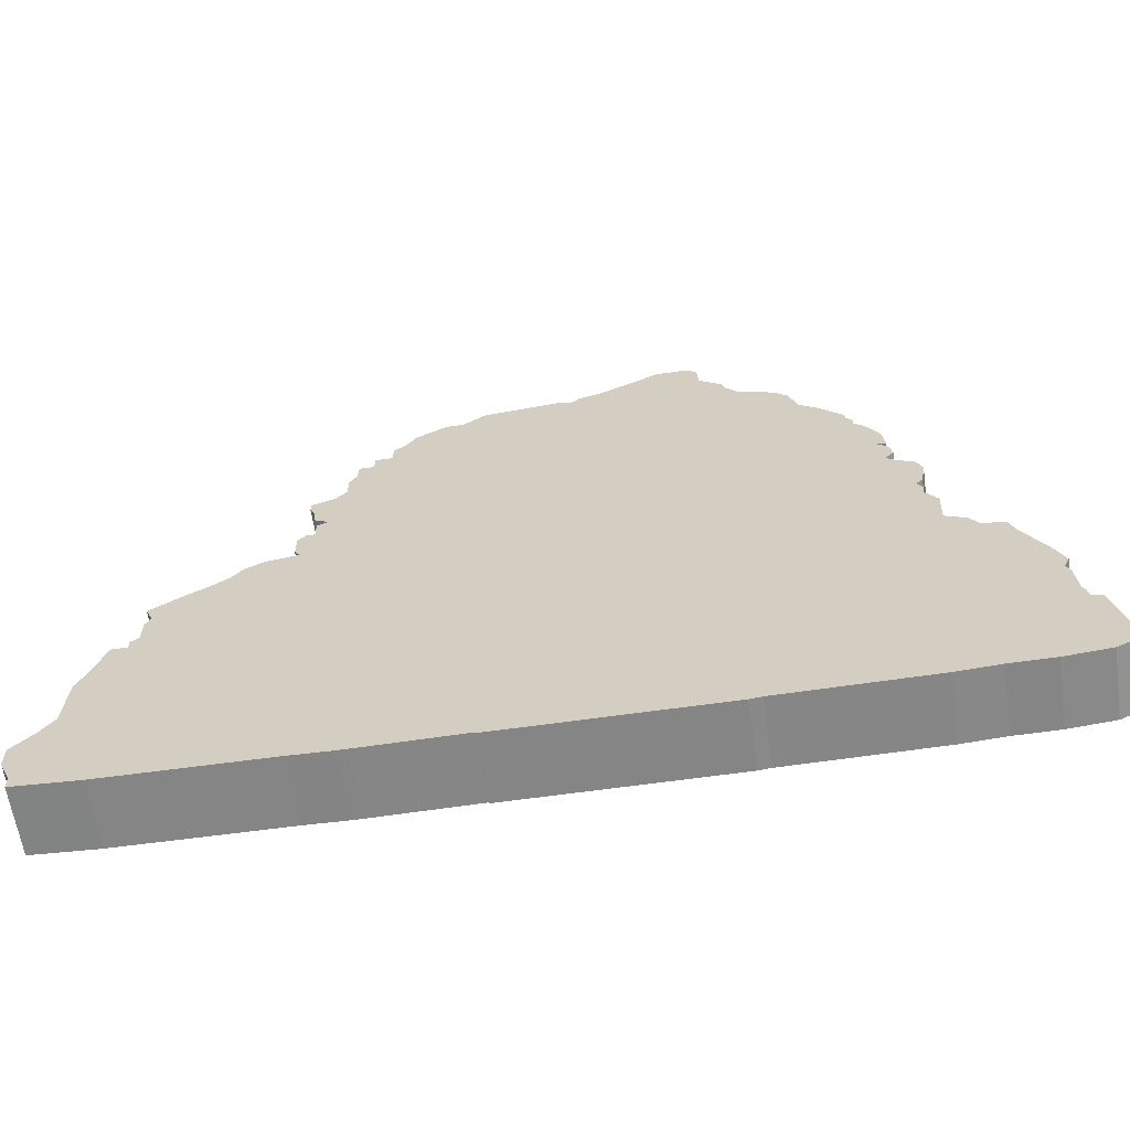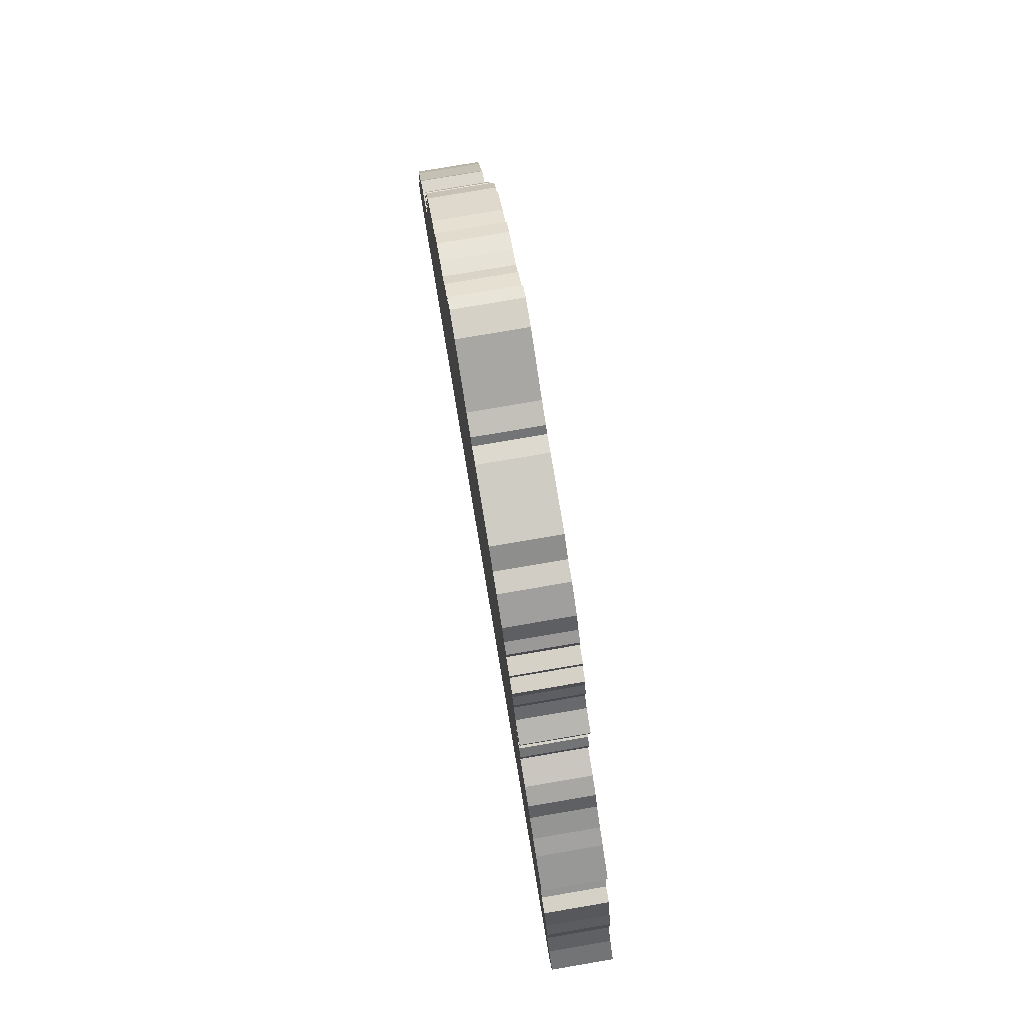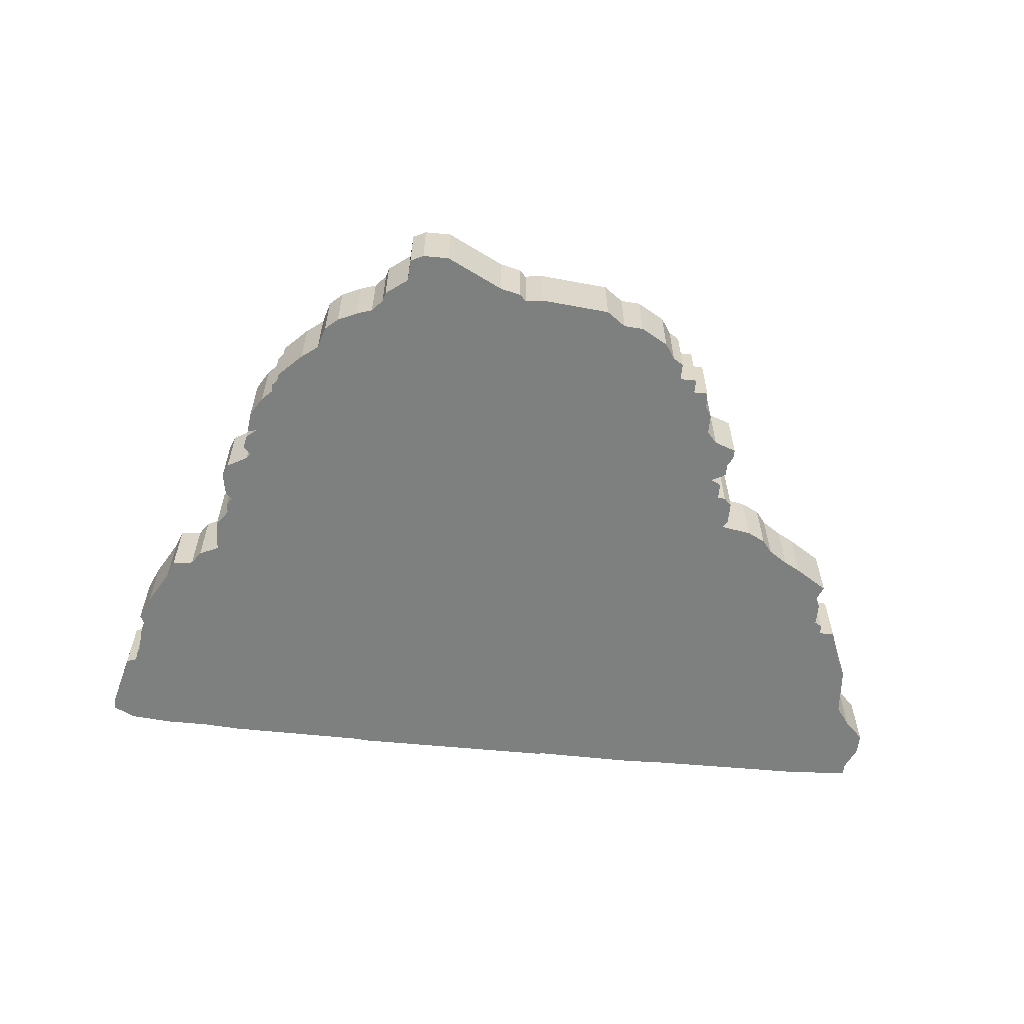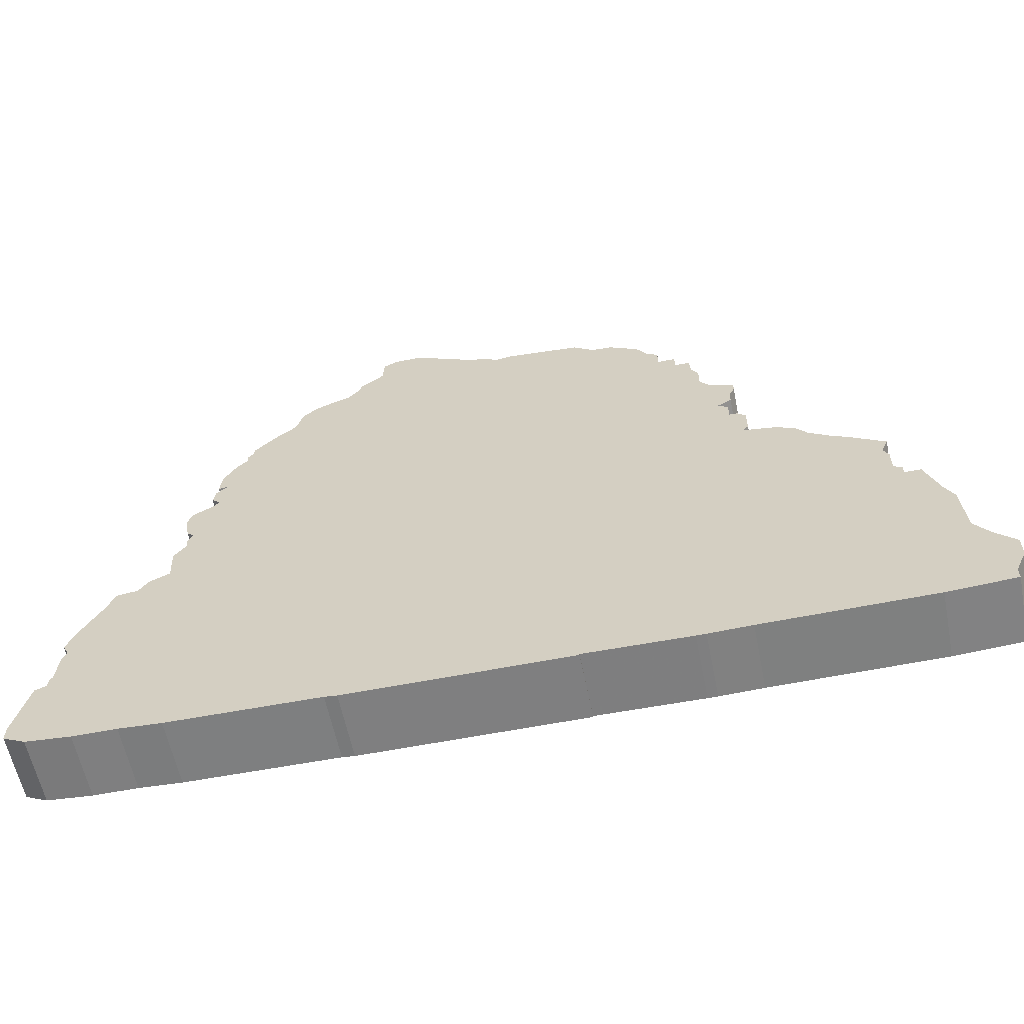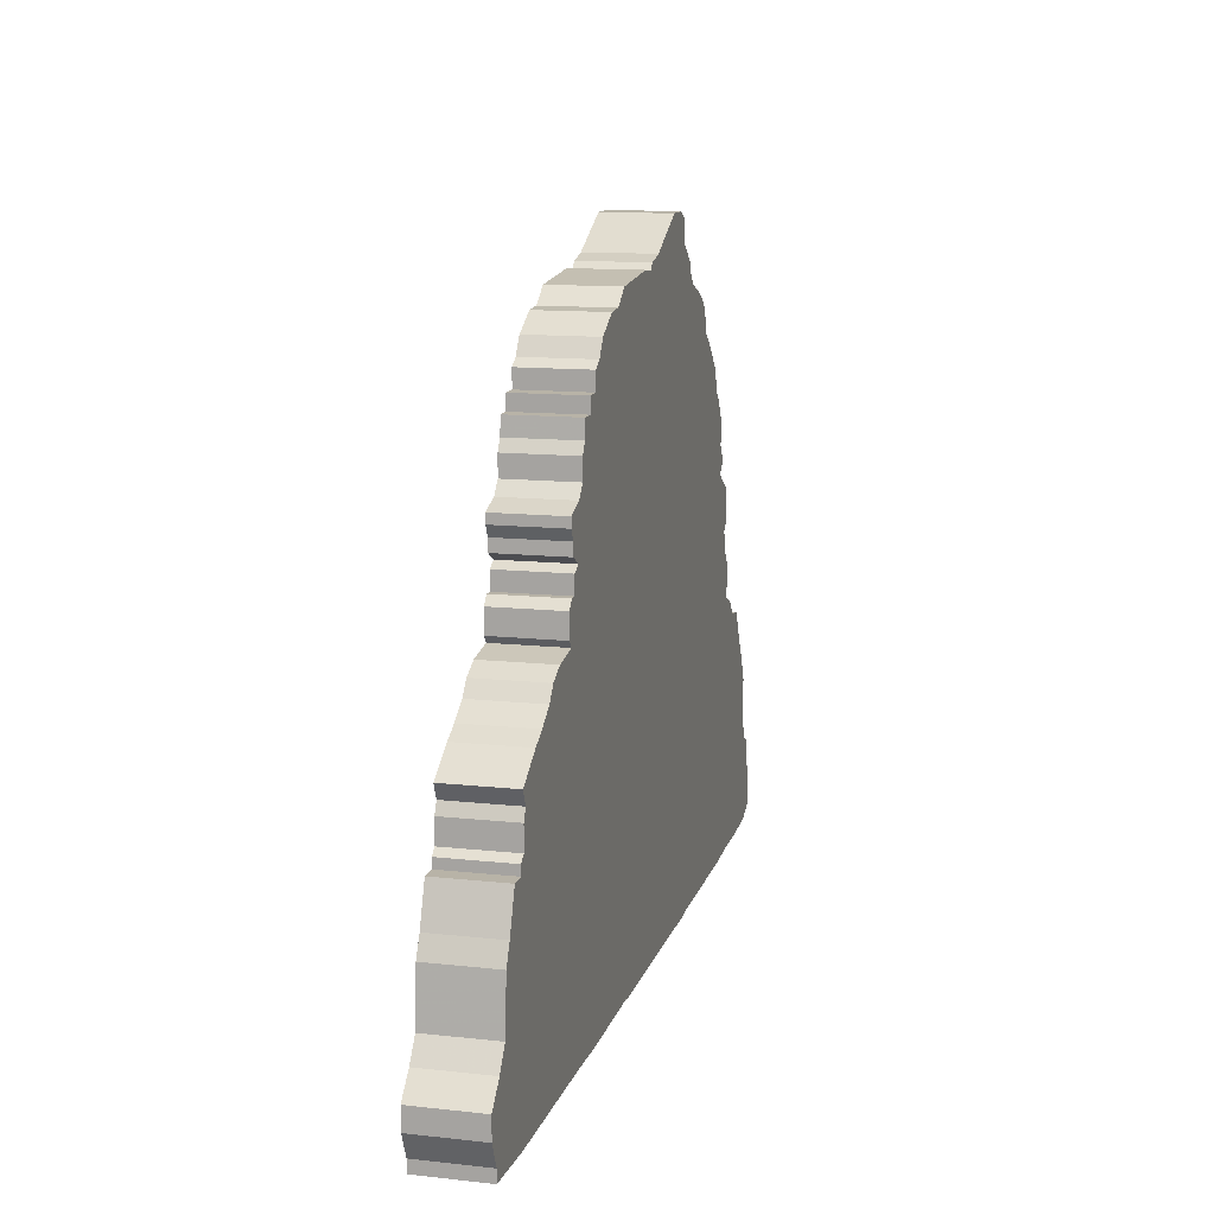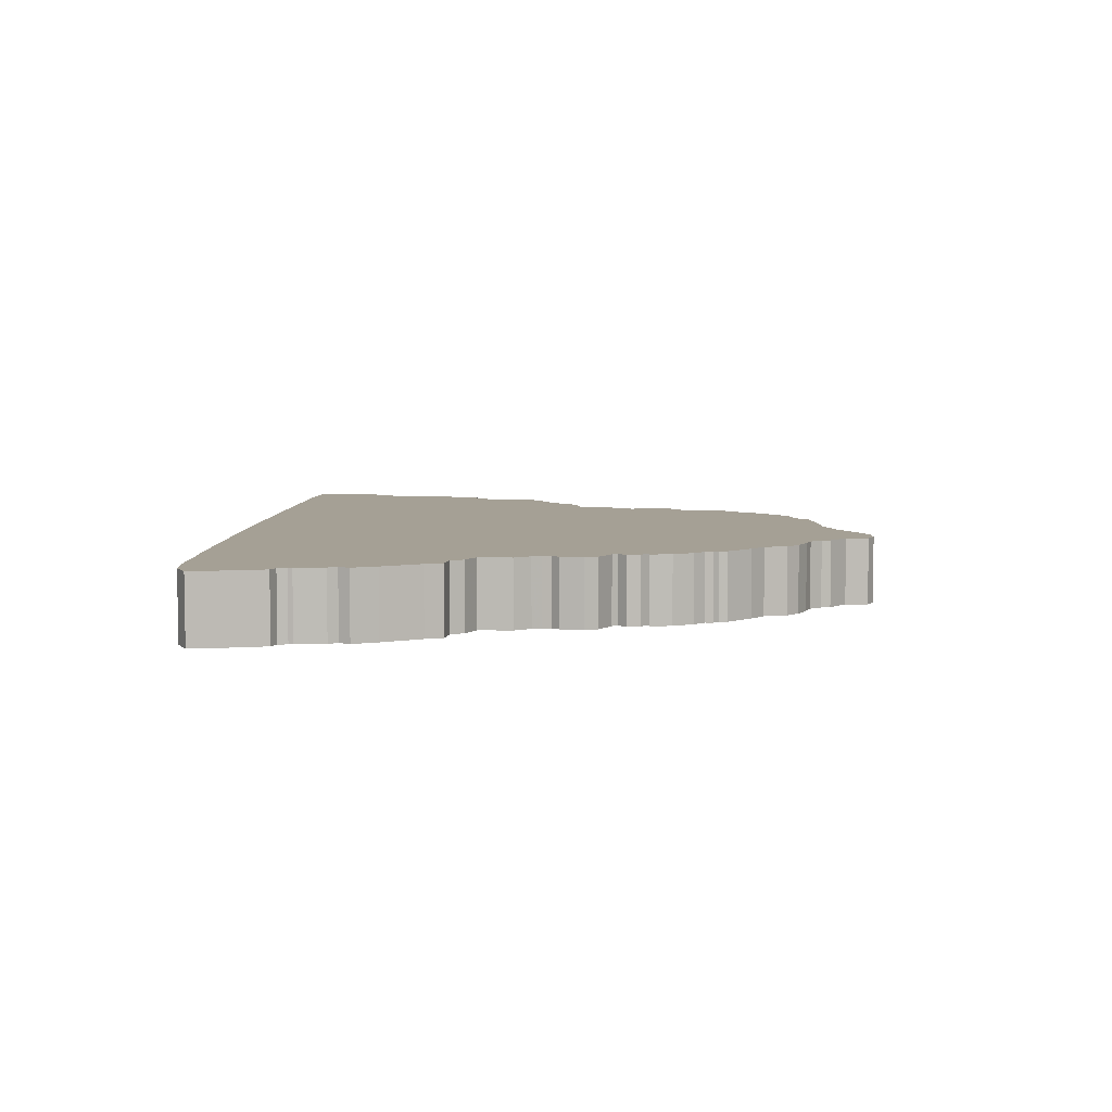
<metadata>
{"format":"obj","ext":"obj","renderer":"f3d","projection":"perspective","resolution":1024,"background":"white","views":[{"elev":-61.9,"azim":8.3,"up":"+Y"},{"elev":79.7,"azim":-99.6,"up":"+Y"},{"elev":-59.6,"azim":174.4,"up":"+Z"},{"elev":-59.8,"azim":-168.6,"up":"+Y"},{"elev":12.7,"azim":-75.7,"up":"+Y"},{"elev":5.9,"azim":91.7,"up":"+Z"}]}
</metadata>
<code>
g sbg_greathole_sm_cliff05
v 0.32 4.63 0
v 0.16 4.59 0
v 0.11 4.54 0
v -0.02 4.56 0
v -0.56 4.51 0
v -0.71 4.4 0
v -0.86 4.39 0
v -1.07 4.27 0
v -1.15 4.15 0
v -1.23 4.1 0
v -1.23 3.97 0
v -1.36 3.97 0
v -1.36 3.86 0
v -1.47 3.86 0
v -1.48 3.73 0
v -1.53 3.65 0
v -1.53 3.5 0
v -1.61 3.41 0
v -1.78 3.35 0
v -1.78 3.28 0
v -1.74 3.2 0
v -1.74 3.11 0
v -1.63 3.05 0
v -1.71 3.01 0
v -1.71 2.88 0
v -1.77 2.88 0
v -1.83 2.82 0
v -1.83 2.65 0
v -1.79 2.6 0
v -2.03 2.56 0
v -2.17 2.49 0
v -2.25 2.39 0
v -2.4 2.29 0
v -2.53 2.22 0
v -2.78 2.06 0
v -2.73 1.95 0
v -2.77 1.87 0
v -2.77 1.7 0
v -2.83 1.66 0
v -2.83 1.59 0
v -2.95 1.59 0
v -3.05 1.31 0
v -3.12 1.17 0
v -3.15 0.78 0
v -3.26 0.63 0
v -3.41 0.48 0
v -3.41 0.32 0
v -3.33 0.14 0
v -3.33 0.05 0
v -2.84 0.02 0
v -1.62 0.01 0
v -1.31 0 0
v -1.24 0 0
v -0.48 0.01 0
v -0.48 0 0
v 1.13 0 0
v 1.22 0.01 0
v 2.32 0.02 0
v 2.63 0.04 0
v 2.95 0.04 0
v 3.28 0.07 0
v 3.44 0.15 0
v 3.44 0.25 0
v 3.43 0.29 0
v 3.33 0.68 0
v 3.25 0.71 0
v 3.24 0.78 0
v 3.22 0.81 0
v 3.2 1.03 0
v 3.17 1.1 0
v 3.21 1.18 0
v 3.13 1.36 0
v 2.97 1.64 0
v 2.92 1.77 0
v 2.76 1.79 0
v 2.69 1.89 0
v 2.54 1.96 0
v 2.55 2.21 0
v 2.46 2.33 0
v 2.47 2.4 0
v 2.43 2.47 0
v 2.48 2.52 0
v 2.51 2.69 0
v 2.47 2.79 0
v 2.31 2.88 0
v 2.28 2.92 0
v 2.34 2.98 0
v 2.32 3.08 0
v 2.24 3.15 0
v 2.31 3.14 0
v 2.29 3.3 0
v 2.2 3.45 0
v 2.12 3.53 0
v 2.12 3.59 0
v 2.08 3.63 0
v 2.07 3.69 0
v 1.89 3.87 0
v 1.76 3.97 0
v 1.71 4.14 0
v 1.61 4.23 0
v 1.46 4.3 0
v 1.34 4.34 0
v 1.26 4.43 0
v 1.24 4.5 0
v 1.07 4.63 0
v 1.06 4.8 0
v 0.96 4.85 0
v 0.76 4.85 0
v 0.32 4.63 0.5
v 0.16 4.59 0.5
v 0.11 4.54 0.5
v -0.02 4.56 0.5
v -0.56 4.51 0.5
v -0.71 4.4 0.5
v -0.86 4.39 0.5
v -1.07 4.27 0.5
v -1.15 4.15 0.5
v -1.23 4.1 0.5
v -1.23 3.97 0.5
v -1.36 3.97 0.5
v -1.36 3.86 0.5
v -1.47 3.86 0.5
v -1.48 3.73 0.5
v -1.53 3.65 0.5
v -1.53 3.5 0.5
v -1.61 3.41 0.5
v -1.78 3.35 0.5
v -1.78 3.28 0.5
v -1.74 3.2 0.5
v -1.74 3.11 0.5
v -1.63 3.05 0.5
v -1.71 3.01 0.5
v -1.71 2.88 0.5
v -1.77 2.88 0.5
v -1.83 2.82 0.5
v -1.83 2.65 0.5
v -1.79 2.6 0.5
v -2.03 2.56 0.5
v -2.17 2.49 0.5
v -2.25 2.39 0.5
v -2.4 2.29 0.5
v -2.53 2.22 0.5
v -2.78 2.06 0.5
v -2.73 1.95 0.5
v -2.77 1.87 0.5
v -2.77 1.7 0.5
v -2.83 1.66 0.5
v -2.83 1.59 0.5
v -2.95 1.59 0.5
v -3.05 1.31 0.5
v -3.12 1.17 0.5
v -3.15 0.78 0.5
v -3.26 0.63 0.5
v -3.41 0.48 0.5
v -3.41 0.32 0.5
v -3.33 0.14 0.5
v -3.33 0.05 0.5
v -2.84 0.02 0.5
v -1.62 0.01 0.5
v -1.31 0 0.5
v -1.24 0 0.5
v -0.48 0.01 0.5
v -0.48 0 0.5
v 1.13 0 0.5
v 1.22 0.01 0.5
v 2.32 0.02 0.5
v 2.63 0.04 0.5
v 2.95 0.04 0.5
v 3.28 0.07 0.5
v 3.44 0.15 0.5
v 3.44 0.25 0.5
v 3.43 0.29 0.5
v 3.33 0.68 0.5
v 3.25 0.71 0.5
v 3.24 0.78 0.5
v 3.22 0.81 0.5
v 3.2 1.03 0.5
v 3.17 1.1 0.5
v 3.21 1.18 0.5
v 3.13 1.36 0.5
v 2.97 1.64 0.5
v 2.92 1.77 0.5
v 2.76 1.79 0.5
v 2.69 1.89 0.5
v 2.54 1.96 0.5
v 2.55 2.21 0.5
v 2.46 2.33 0.5
v 2.47 2.4 0.5
v 2.43 2.47 0.5
v 2.48 2.52 0.5
v 2.51 2.69 0.5
v 2.47 2.79 0.5
v 2.31 2.88 0.5
v 2.28 2.92 0.5
v 2.34 2.98 0.5
v 2.32 3.08 0.5
v 2.24 3.15 0.5
v 2.31 3.14 0.5
v 2.29 3.3 0.5
v 2.2 3.45 0.5
v 2.12 3.53 0.5
v 2.12 3.59 0.5
v 2.08 3.63 0.5
v 2.07 3.69 0.5
v 1.89 3.87 0.5
v 1.76 3.97 0.5
v 1.71 4.14 0.5
v 1.61 4.23 0.5
v 1.46 4.3 0.5
v 1.34 4.34 0.5
v 1.26 4.43 0.5
v 1.24 4.5 0.5
v 1.07 4.63 0.5
v 1.06 4.8 0.5
v 0.96 4.85 0.5
v 0.76 4.85 0.5
g sbg_greathole_sm_cliff05_0
f 108 107 105
f 107 106 105
f 108 105 1
f 105 104 103
f 3 1 102
f 102 101 98
f 101 100 98
f 100 99 98
f 1 103 102
f 95 93 97
f 93 98 97
f 97 96 95
f 98 93 89
f 95 94 93
f 86 3 98
f 93 92 89
f 92 91 89
f 91 90 89
f 89 88 86
f 86 98 89
f 88 87 86
f 3 102 98
f 85 84 83
f 85 83 81
f 86 85 81
f 83 82 81
f 79 56 81
f 81 80 79
f 79 78 77
f 55 54 56
f 77 76 75
f 75 74 73
f 75 73 72
f 59 58 68
f 75 72 70
f 72 71 70
f 58 75 70
f 70 69 68
f 56 79 77
f 68 67 66
f 60 59 66
f 66 65 64
f 59 68 66
f 61 60 64
f 62 61 63
f 61 64 63
f 60 66 64
f 58 70 68
f 58 77 75
f 58 57 77
f 57 56 77
f 56 54 81
f 54 86 81
f 23 3 86
f 54 29 86
f 53 29 54
f 32 29 51
f 50 49 48
f 44 40 51
f 48 45 50
f 47 46 45
f 47 45 48
f 45 44 50
f 50 44 51
f 42 40 44
f 42 41 40
f 43 42 44
f 40 39 38
f 40 38 51
f 38 37 36
f 36 35 34
f 38 36 33
f 36 34 33
f 38 33 32
f 38 32 51
f 32 31 30
f 29 32 30
f 51 29 52
f 29 28 25
f 28 27 25
f 27 26 25
f 29 25 23
f 25 24 23
f 52 29 53
f 23 22 21
f 23 21 18
f 21 20 18
f 20 19 18
f 29 23 86
f 11 3 23
f 3 6 4
f 15 14 13
f 16 15 17
f 13 12 11
f 15 13 17
f 11 10 9
f 11 9 6
f 9 8 7
f 6 9 7
f 13 11 17
f 17 11 23
f 11 6 3
f 6 5 4
f 3 2 1
f 105 103 1
f 18 17 23
f 108 215 107
f 215 108 216
f 106 213 105
f 213 106 214
f 107 214 106
f 214 107 215
f 1 216 108
f 216 1 109
f 104 211 103
f 211 104 212
f 105 212 104
f 212 105 213
f 102 209 101
f 209 102 210
f 101 208 100
f 208 101 209
f 99 206 98
f 206 99 207
f 100 207 99
f 207 100 208
f 103 210 102
f 210 103 211
f 98 205 97
f 205 98 206
f 96 203 95
f 203 96 204
f 97 204 96
f 204 97 205
f 94 201 93
f 201 94 202
f 95 202 94
f 202 95 203
f 93 200 92
f 200 93 201
f 92 199 91
f 199 92 200
f 90 197 89
f 197 90 198
f 91 198 90
f 198 91 199
f 89 196 88
f 196 89 197
f 87 194 86
f 194 87 195
f 88 195 87
f 195 88 196
f 84 191 83
f 191 84 192
f 85 192 84
f 192 85 193
f 86 193 85
f 193 86 194
f 82 189 81
f 189 82 190
f 83 190 82
f 190 83 191
f 80 187 79
f 187 80 188
f 81 188 80
f 188 81 189
f 78 185 77
f 185 78 186
f 79 186 78
f 186 79 187
f 55 162 54
f 162 55 163
f 56 163 55
f 163 56 164
f 76 183 75
f 183 76 184
f 77 184 76
f 184 77 185
f 74 181 73
f 181 74 182
f 75 182 74
f 182 75 183
f 73 180 72
f 180 73 181
f 59 166 58
f 166 59 167
f 71 178 70
f 178 71 179
f 72 179 71
f 179 72 180
f 69 176 68
f 176 69 177
f 70 177 69
f 177 70 178
f 67 174 66
f 174 67 175
f 68 175 67
f 175 68 176
f 60 167 59
f 167 60 168
f 65 172 64
f 172 65 173
f 66 173 65
f 173 66 174
f 61 168 60
f 168 61 169
f 62 169 61
f 169 62 170
f 63 170 62
f 170 63 171
f 64 171 63
f 171 64 172
f 58 165 57
f 165 58 166
f 57 164 56
f 164 57 165
f 54 161 53
f 161 54 162
f 49 156 48
f 156 49 157
f 50 157 49
f 157 50 158
f 46 153 45
f 153 46 154
f 47 154 46
f 154 47 155
f 48 155 47
f 155 48 156
f 45 152 44
f 152 45 153
f 51 158 50
f 158 51 159
f 41 148 40
f 148 41 149
f 42 149 41
f 149 42 150
f 43 150 42
f 150 43 151
f 44 151 43
f 151 44 152
f 39 146 38
f 146 39 147
f 40 147 39
f 147 40 148
f 37 144 36
f 144 37 145
f 38 145 37
f 145 38 146
f 35 142 34
f 142 35 143
f 36 143 35
f 143 36 144
f 34 141 33
f 141 34 142
f 33 140 32
f 140 33 141
f 31 138 30
f 138 31 139
f 32 139 31
f 139 32 140
f 30 137 29
f 137 30 138
f 52 159 51
f 159 52 160
f 29 136 28
f 136 29 137
f 28 135 27
f 135 28 136
f 26 133 25
f 133 26 134
f 27 134 26
f 134 27 135
f 24 131 23
f 131 24 132
f 25 132 24
f 132 25 133
f 53 160 52
f 160 53 161
f 22 129 21
f 129 22 130
f 23 130 22
f 130 23 131
f 21 128 20
f 128 21 129
f 19 126 18
f 126 19 127
f 20 127 19
f 127 20 128
f 4 111 3
f 111 4 112
f 14 121 13
f 121 14 122
f 15 122 14
f 122 15 123
f 16 123 15
f 123 16 124
f 17 124 16
f 124 17 125
f 12 119 11
f 119 12 120
f 13 120 12
f 120 13 121
f 10 117 9
f 117 10 118
f 11 118 10
f 118 11 119
f 8 115 7
f 115 8 116
f 9 116 8
f 116 9 117
f 7 114 6
f 114 7 115
f 5 112 4
f 112 5 113
f 6 113 5
f 113 6 114
f 2 109 1
f 109 2 110
f 3 110 2
f 110 3 111
f 18 125 17
f 125 18 126
f 213 215 216
f 213 214 215
f 109 213 216
f 211 212 213
f 210 109 111
f 206 209 210
f 206 208 209
f 206 207 208
f 210 211 109
f 205 201 203
f 205 206 201
f 203 204 205
f 197 201 206
f 201 202 203
f 206 111 194
f 197 200 201
f 197 199 200
f 197 198 199
f 194 196 197
f 197 206 194
f 194 195 196
f 206 210 111
f 191 192 193
f 189 191 193
f 189 193 194
f 189 190 191
f 189 164 187
f 187 188 189
f 185 186 187
f 164 162 163
f 183 184 185
f 181 182 183
f 180 181 183
f 176 166 167
f 178 180 183
f 178 179 180
f 178 183 166
f 176 177 178
f 185 187 164
f 174 175 176
f 174 167 168
f 172 173 174
f 174 176 167
f 172 168 169
f 171 169 170
f 171 172 169
f 172 174 168
f 176 178 166
f 183 185 166
f 185 165 166
f 185 164 165
f 189 162 164
f 189 194 162
f 194 111 131
f 194 137 162
f 162 137 161
f 159 137 140
f 156 157 158
f 159 148 152
f 158 153 156
f 153 154 155
f 156 153 155
f 158 152 153
f 159 152 158
f 152 148 150
f 148 149 150
f 152 150 151
f 146 147 148
f 159 146 148
f 144 145 146
f 142 143 144
f 141 144 146
f 141 142 144
f 140 141 146
f 159 140 146
f 138 139 140
f 138 140 137
f 160 137 159
f 133 136 137
f 133 135 136
f 133 134 135
f 131 133 137
f 131 132 133
f 161 137 160
f 129 130 131
f 126 129 131
f 126 128 129
f 126 127 128
f 194 131 137
f 131 111 119
f 112 114 111
f 121 122 123
f 125 123 124
f 119 120 121
f 125 121 123
f 117 118 119
f 114 117 119
f 115 116 117
f 115 117 114
f 125 119 121
f 131 119 125
f 111 114 119
f 112 113 114
f 109 110 111
f 109 211 213
f 131 125 126

</code>
